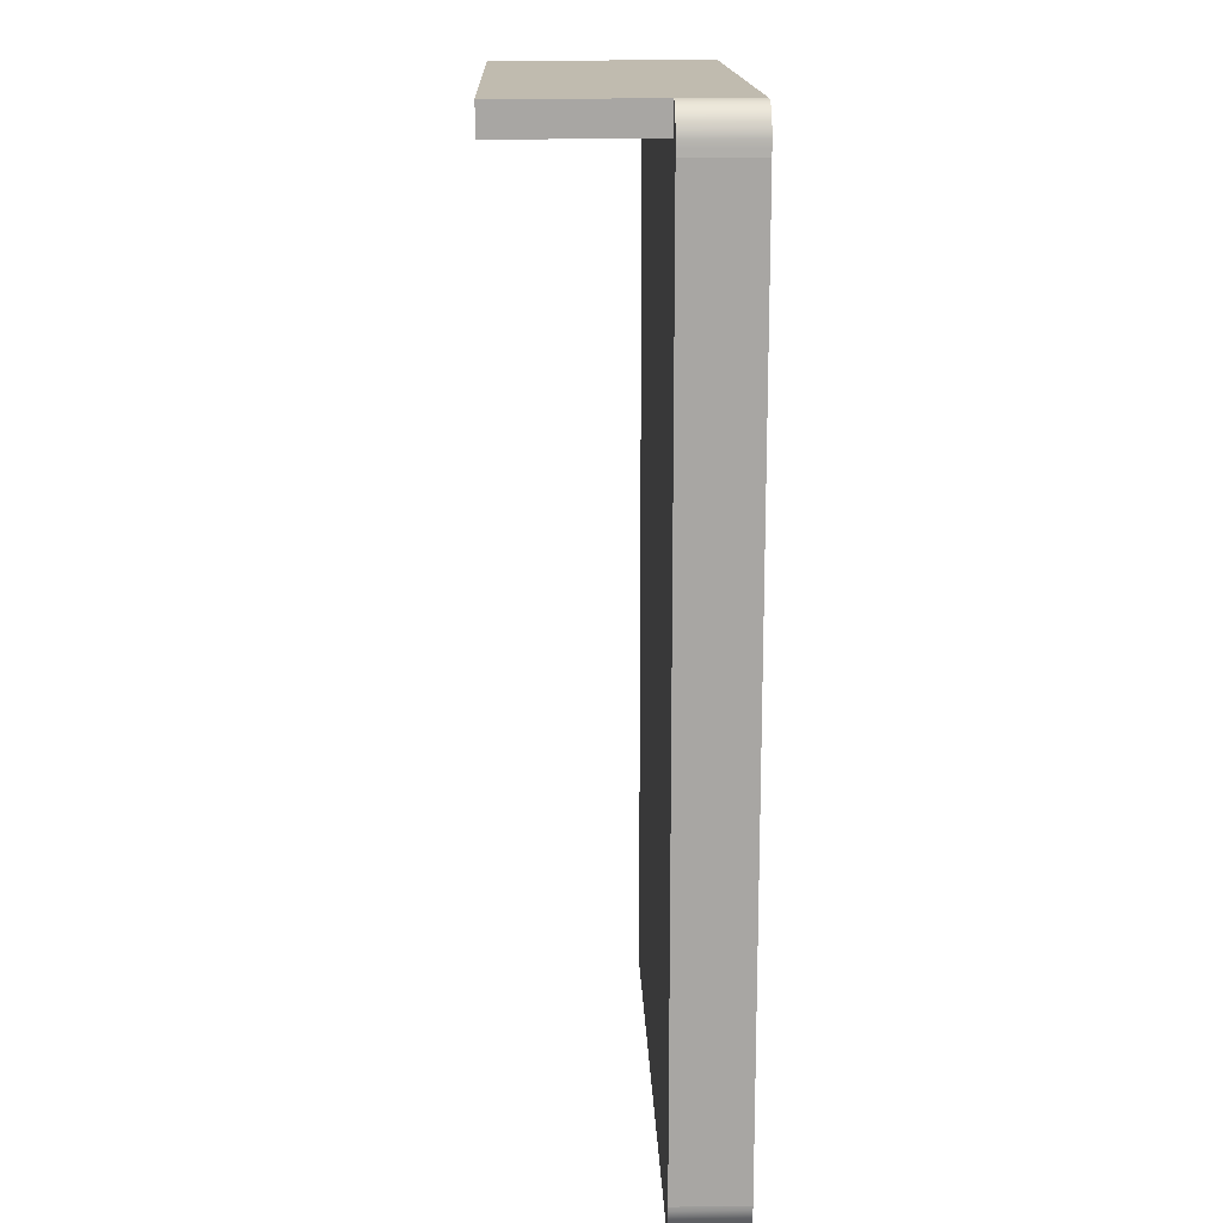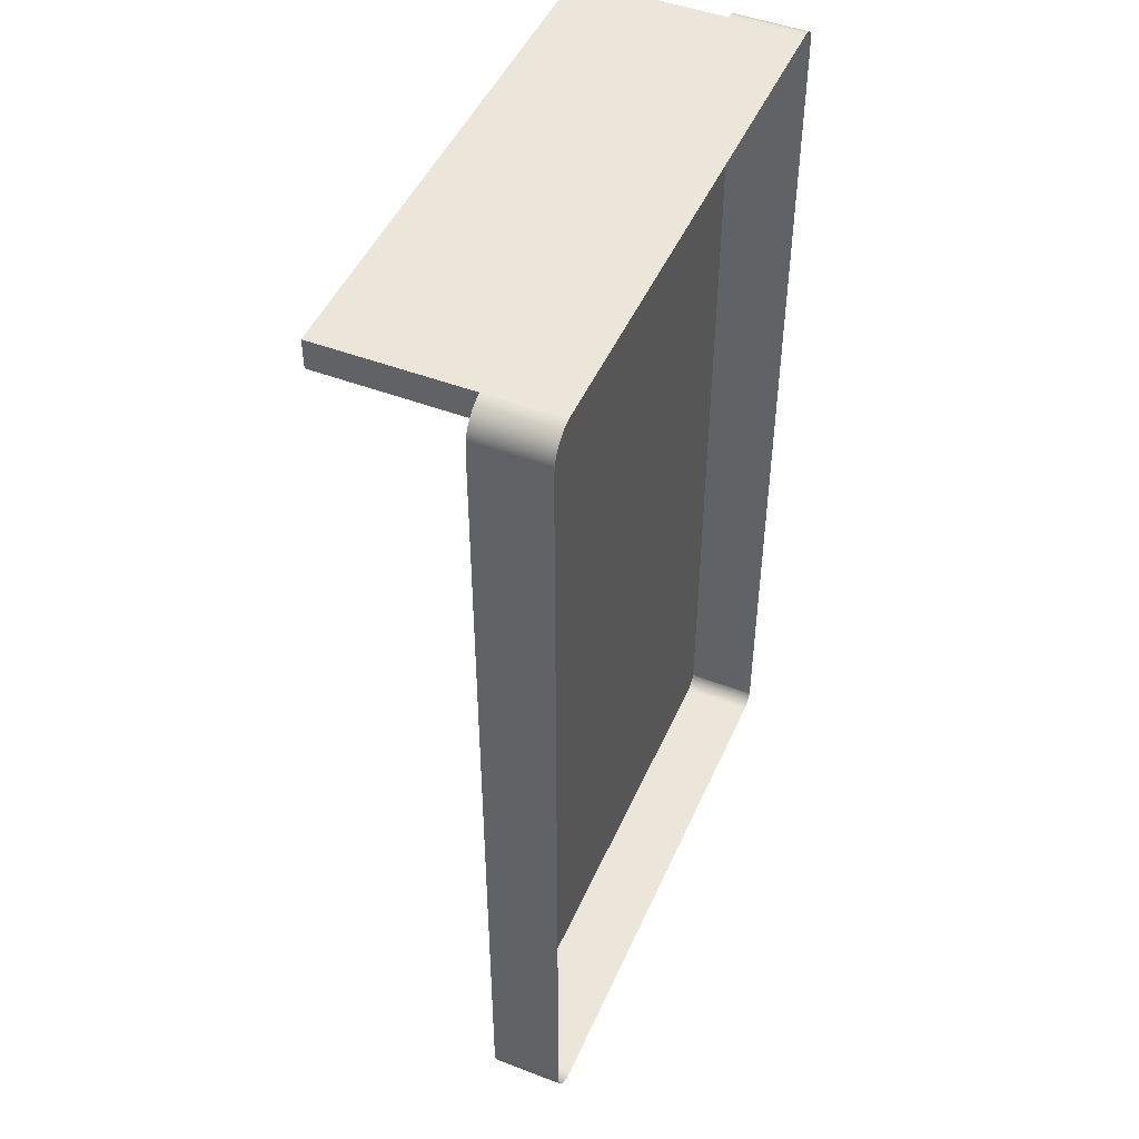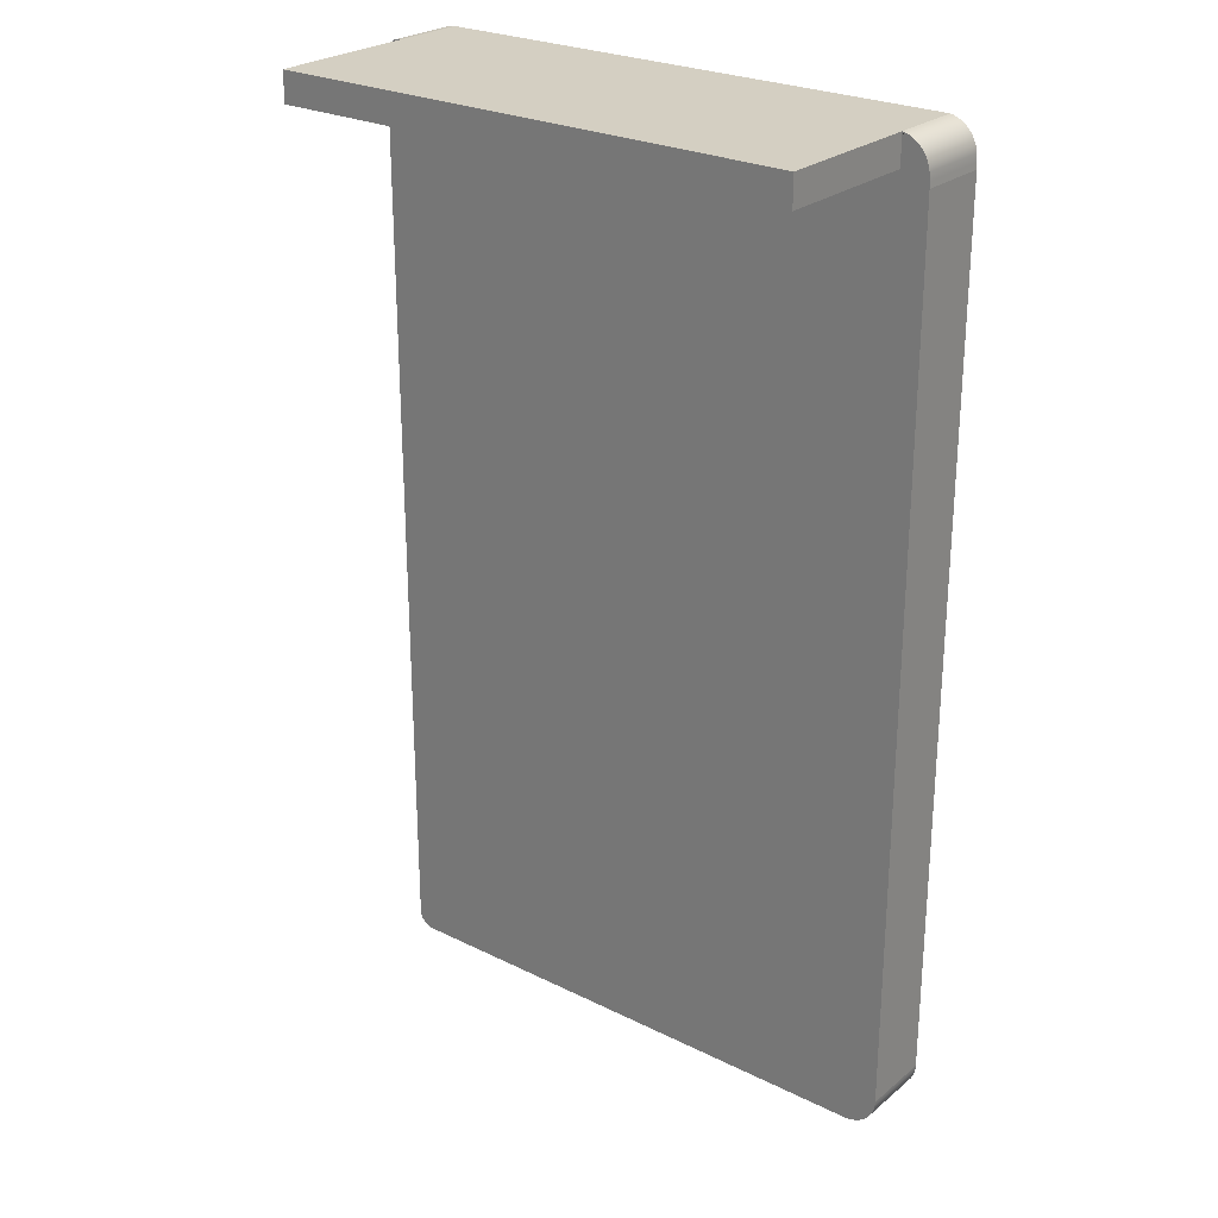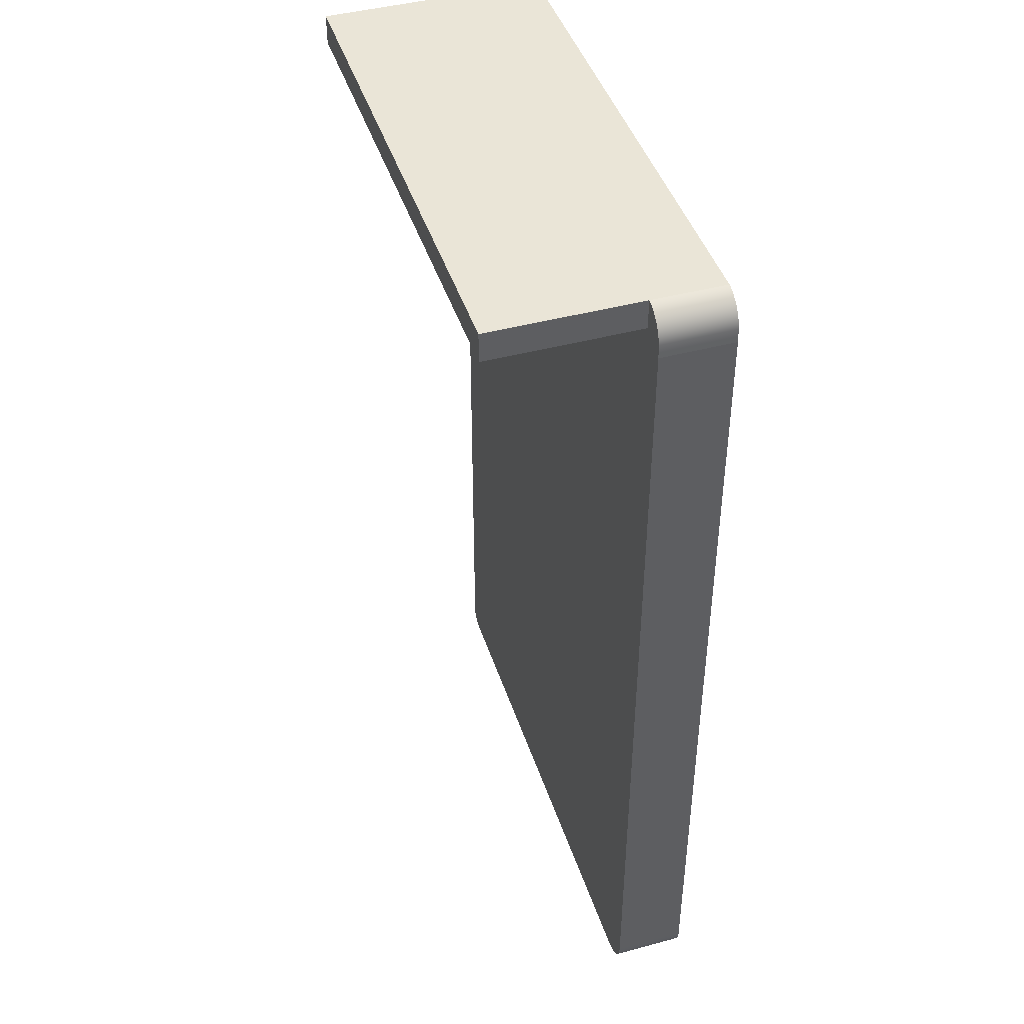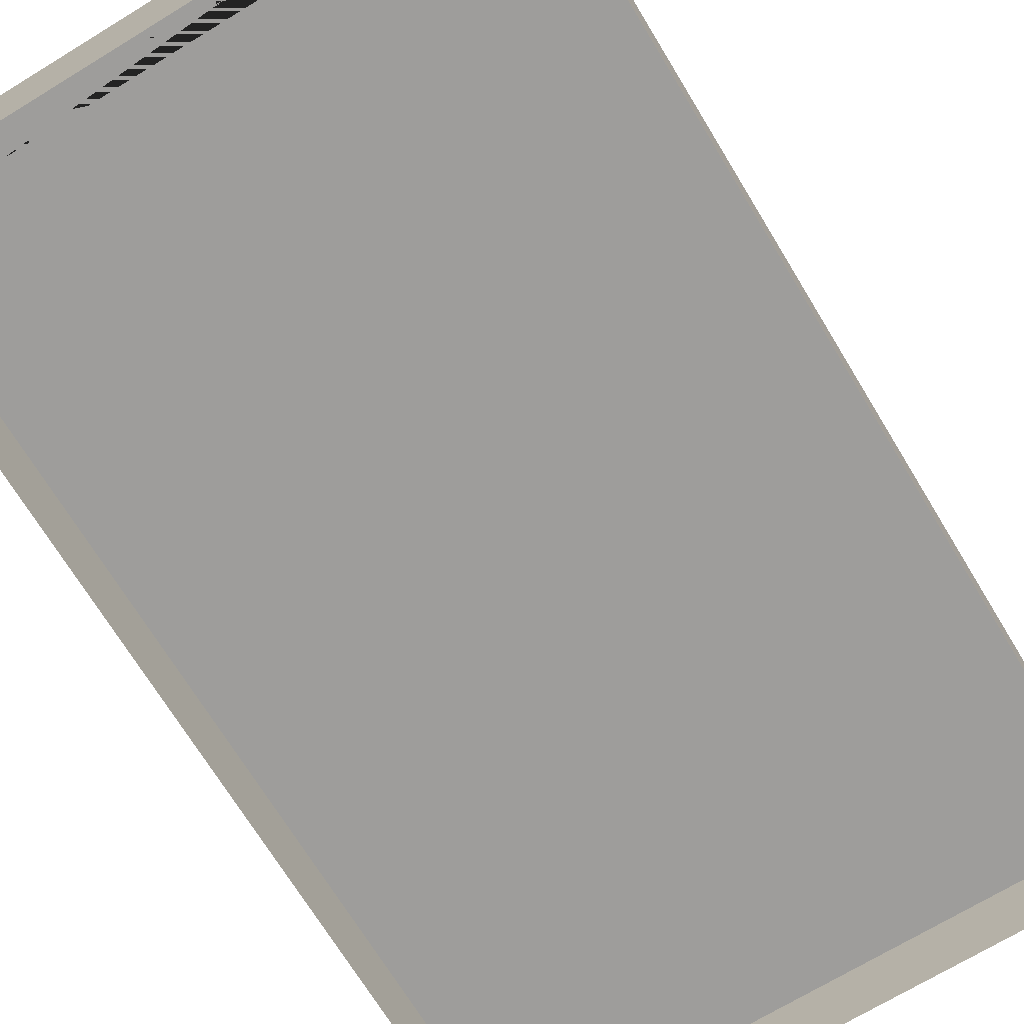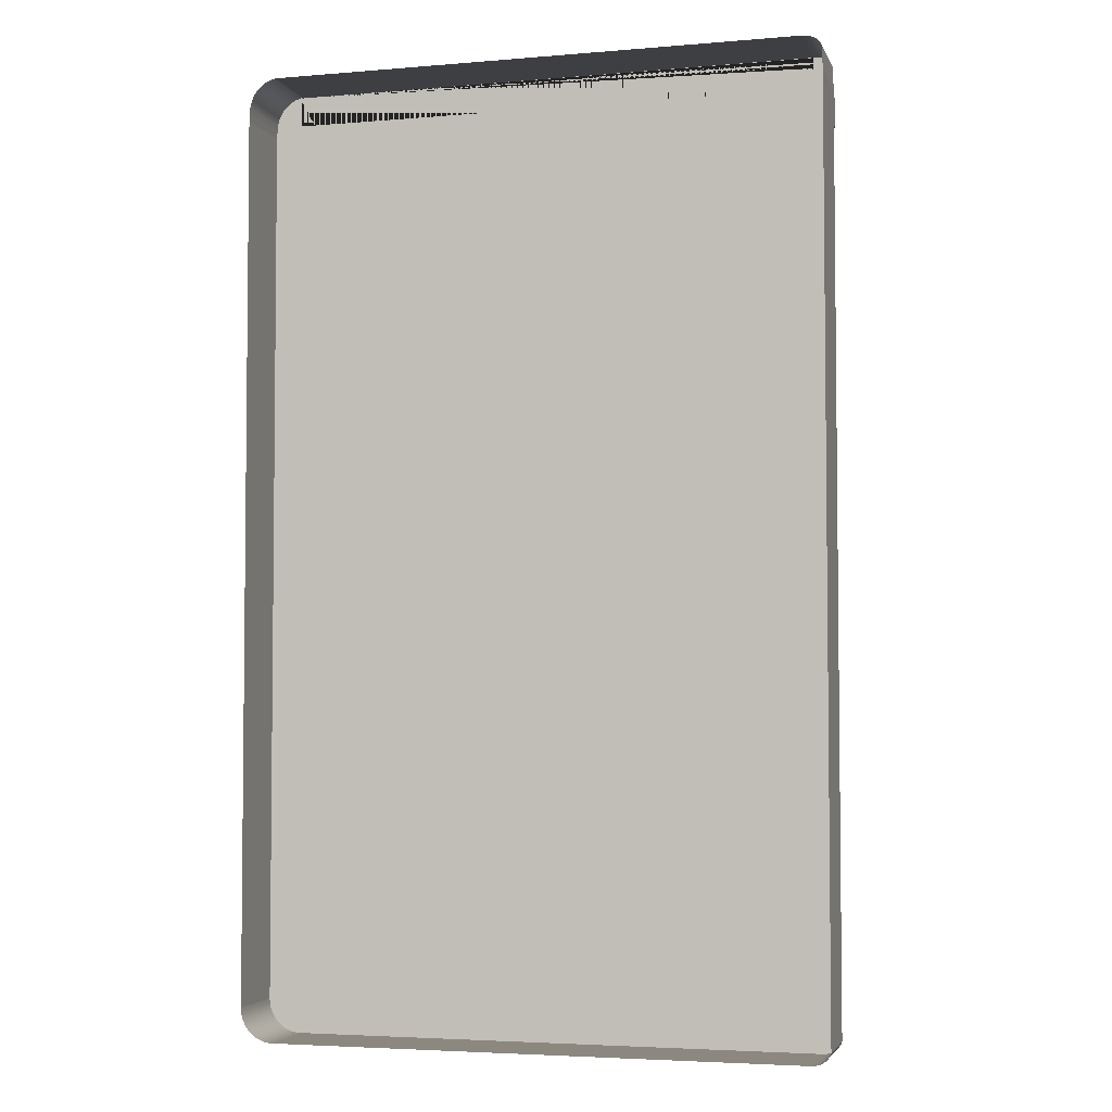
<metadata>
{"format":"obj","ext":"obj","renderer":"f3d","projection":"perspective","resolution":1024,"background":"white","views":[{"elev":15.9,"azim":-91.8,"up":"+Z"},{"elev":47.7,"azim":-66.8,"up":"+Z"},{"elev":25.6,"azim":-141.8,"up":"+Z"},{"elev":44.0,"azim":-107.5,"up":"+Z"},{"elev":-70.6,"azim":31.3,"up":"+Y"},{"elev":-4.0,"azim":15.2,"up":"+Z"}]}
</metadata>
<code>
o janela_Mesh32_Group32_Model
v 73.99 20 -23.69
v 74.1 20 -23.84
v 74.1 24.83 -23.84
v 73.99 24.83 -23.69
v 74.16 20 -23.96
v 74.16 24.83 -23.96
v 74.2 20 -25.46
v 74.2 24.83 -25.46
v 74.2 20 -85.92
v 74.2 24.83 -85.92
v 74.18 20 -85.98
v 74.18 24.83 -85.98
v 74.1 20 -86.14
v 74.1 24.83 -86.14
v 73.99 20 -86.29
v 73.99 24.83 -86.29
v 73.87 20 -86.42
v 73.87 24.83 -86.42
v 73.73 20 -86.53
v 73.73 24.83 -86.53
v 73.57 20 -86.62
v 73.57 24.83 -86.62
v 73.4 20 -86.68
v 73.4 24.83 -86.68
v 73.23 20 -86.72
v 73.23 24.83 -86.72
v 72.93 20 -86.74
v 72.93 24.83 -86.74
v 37.99 20 -86.76
v 37.99 24.83 -86.76
v 37.7 20 -86.74
v 37.7 24.83 -86.74
v 37.42 20 -86.69
v 37.42 24.83 -86.69
v 37.15 20 -86.59
v 37.15 24.83 -86.59
v 36.89 20 -86.47
v 36.89 24.83 -86.47
v 36.65 20 -86.31
v 36.65 24.83 -86.31
v 36.43 20 -86.12
v 36.43 24.83 -86.12
v 36.24 20 -85.9
v 36.24 24.83 -85.9
v 36.08 20 -85.66
v 36.08 24.83 -85.66
v 35.95 20 -85.4
v 35.95 24.83 -85.4
v 35.86 20 -85.13
v 35.86 24.83 -85.13
v 35.81 20 -84.85
v 35.81 24.83 -84.85
v 35.79 20 -84.56
v 35.79 24.83 -84.56
v 35.75 20 -26.02
v 35.75 24.83 -26.02
v 35.78 20 -25.63
v 35.78 24.83 -25.63
v 35.81 20 -25.13
v 35.81 24.83 -25.13
v 35.87 20 -24.85
v 35.87 24.83 -24.85
v 35.96 20 -24.58
v 35.96 24.83 -24.58
v 36.09 20 -24.32
v 36.09 24.83 -24.32
v 36.25 20 -24.08
v 36.25 24.83 -24.08
v 36.44 20 -23.86
v 36.44 24.83 -23.86
v 36.65 20 -23.67
v 36.65 24.83 -23.67
v 36.89 20 -23.51
v 36.89 24.83 -23.51
v 37.15 20 -23.39
v 37.15 24.83 -23.39
v 37.42 20 -23.29
v 37.42 24.83 -23.29
v 37.6 20 -23.26
v 37.6 24.83 -23.26
v 72.93 20 -23.24
v 72.93 24.83 -23.24
v 72.93 34.83 -23.24
v 37.6 34.83 -23.26
v 73.23 20 -23.26
v 73.23 24.83 -23.26
v 73.4 20 -23.3
v 73.4 24.83 -23.3
v 73.57 20 -23.36
v 73.57 24.83 -23.36
v 73.73 20 -23.45
v 73.73 24.83 -23.45
v 73.87 20 -23.56
v 73.87 24.83 -23.56
v 37.6 24.83 -25.26
v 72.93 24.83 -25.26
v 37.6 34.83 -25.26
v 72.93 34.83 -25.26
f 1 2 3 4
f 2 5 6 3
f 5 7 8 6
f 7 9 10 8
f 9 11 12 10
f 11 13 14 12
f 13 15 16 14
f 15 17 18 16
f 17 19 20 18
f 19 21 22 20
f 21 23 24 22
f 23 25 26 24
f 25 27 28 26
f 27 29 30 28
f 29 31 32 30
f 31 33 34 32
f 33 35 36 34
f 35 37 38 36
f 37 39 40 38
f 39 41 42 40
f 41 43 44 42
f 43 45 46 44
f 45 47 48 46
f 47 49 50 48
f 49 51 52 50
f 51 53 54 52
f 53 55 56 54
f 55 57 58 56
f 57 59 60 58
f 59 61 62 60
f 61 63 64 62
f 63 65 66 64
f 65 67 68 66
f 67 69 70 68
f 69 71 72 70
f 71 73 74 72
f 73 75 76 74
f 75 77 78 76
f 77 79 80 78
f 79 81 82 83 84 80
f 81 85 86 82
f 85 87 88 86
f 87 89 90 88
f 89 91 92 90
f 91 93 94 92
f 93 1 4 94
f 78 80 95 96 82 86 88 90 92 94 4 3 6 8 10 12 14 16 18 20 22 24 26 28 30 32 34 36 38 40 42 44 46 48 50 52 54 56 58 60 62 64 66 68 70 72 74 76
f 95 80 84 97
f 84 83 98 97
f 82 96 98 83
f 96 95 97 98

</code>
